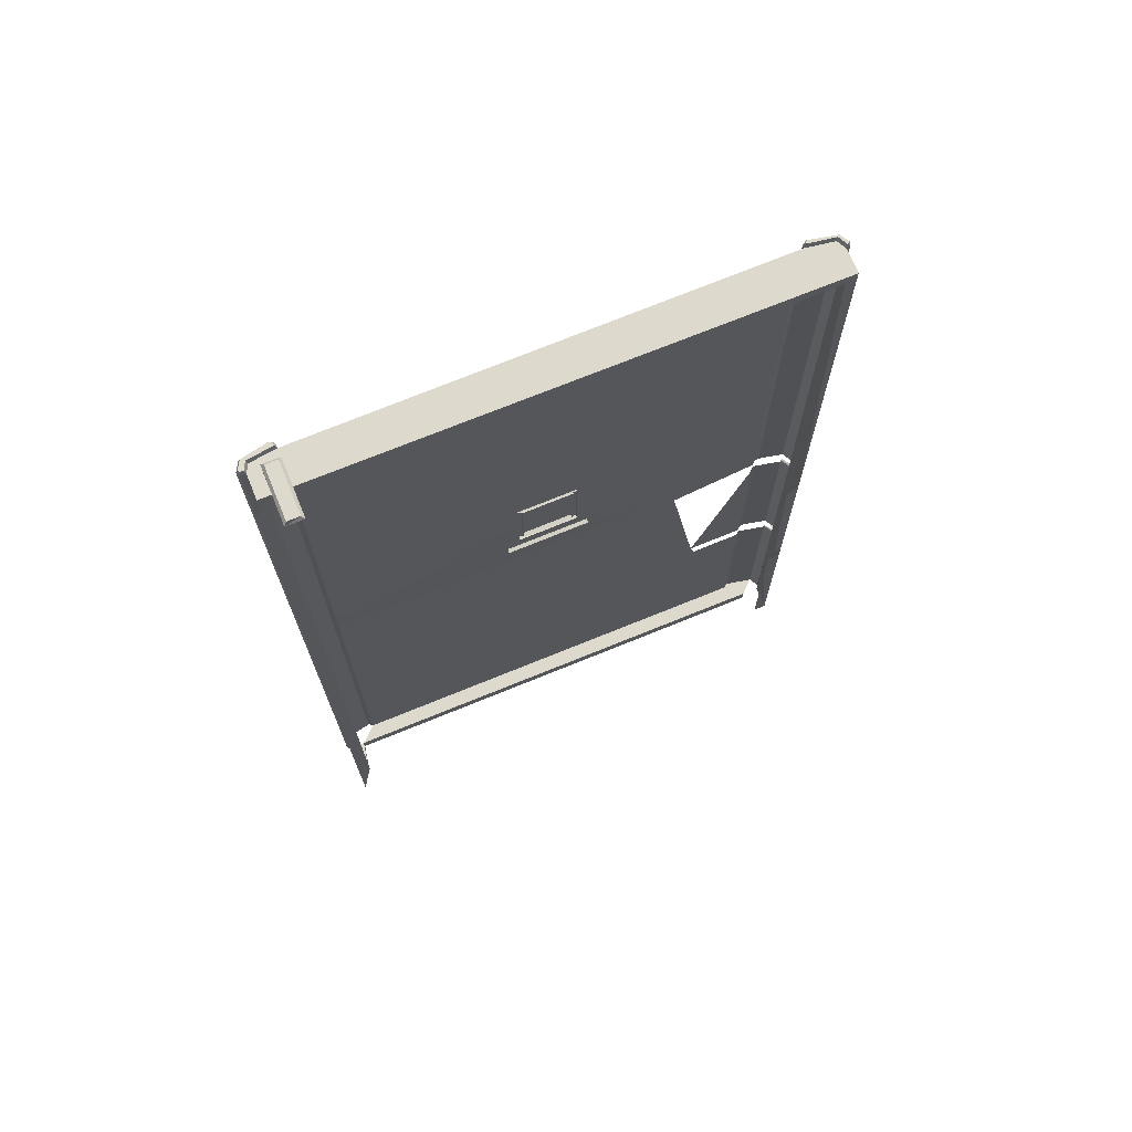
<metadata>
{"format":"obj","ext":"obj","renderer":"f3d","projection":"perspective","resolution":1024,"background":"white","views":[{"elev":71.9,"azim":157.8,"up":"+Y"}]}
</metadata>
<code>
v 0.2749 0.9348 0.2118
v 0.2749 0.9348 0.2411
v 0.2964 0.9348 0.2118
v 0.2749 0.9446 0.2411
v 0.2749 0.9446 0.2118
v 0.2964 0.9348 0.2411
v 0.2964 0.9446 0.2411
v 0.2964 0.9446 0.2118
v 0.3015 0.9202 0.2411
v 0.2781 0.9485 0.2459
v 0.2749 0.9446 0.2508
v 0.2781 0.9485 0.2148
v 0.3071 0.9322 0.2411
v -0.3102 0.9202 0.2508
v 0.2964 0.9446 0.2508
v 0.2932 0.9485 0.2148
v 0.315 0.9251 0.2411
v 0.3015 0.9202 0.2508
v 0.2932 0.9485 0.2459
v 0.2781 0.9485 0.2771
v 0.2964 0.9348 0.2508
v 0.3178 0.9153 0.2411
v -0.3048 0.9348 0.2508
v 0.3015 0.3208 0.2508
v 0.2749 0.9446 0.2801
v 0.2964 0.9446 0.2801
v 0.2964 0.9348 0.2801
v 0.2749 0.9348 0.2508
v 0.3015 0.3208 0.2411
v -0.3229 0.9348 0.2508
v 0.3157 0.3208 0.2508
v -0.3251 0.3208 0.2508
v 0.2932 0.9485 0.2771
v 0.3118 0.9348 0.2801
v 0.3177 0.3208 0.2411
v 0.3176 0.3208 0.2411
v -0.3229 0.9348 0.2801
v -0.3048 0.9348 0.2801
v 0.3158 0.3013 0.2508
v 0.3118 0.9348 0.2508
v 0.3015 0.3013 0.2508
v -0.3102 0.3013 0.2508
v 0.2749 0.9348 0.2801
v 0.3069 0.9348 0.2896
v 0.3177 0.3013 0.2411
v 0.3015 0.3013 0.2411
v 0.3158 0.3013 0.2801
v 0.3157 0.3208 0.2801
v -0.3102 0.06743 0.2411
v -0.3251 0.3013 0.2508
v 0.2749 0.9348 0.294
v 0.3083 0.9397 0.2914
v 0.3176 0.3013 0.2411
v 0.3177 0.06743 0.2411
v -0.3251 0.3208 0.2801
v -0.3172 0.9348 0.2913
v 0.3165 0.06743 0.2508
v 0.3165 0.06743 0.2801
v 0.3015 0.06743 0.2508
v -0.3102 0.06743 0.2508
v 0.313 0.9397 0.2822
v 0.2773 0.9397 0.2957
v 0.3188 0.3208 0.2805
v 0.3175 0.06743 0.2411
v 0.3177 0.04794 0.2411
v 0.3015 0.06743 0.2411
v -0.3272 0.9348 0.2807
v -0.2834 0.9348 0.2965
v -0.3242 0.9397 0.2822
v 0.3188 0.3013 0.2805
v 0.3189 0.06743 0.2804
v -0.3255 0.06743 0.2508
v -0.3251 0.3013 0.2801
v 0.3188 0.9348 0.2808
v 0.3129 0.9397 0.2947
v 0.2809 0.9397 0.3013
v 0.2778 0.9397 0.2993
v 0.3175 0.04794 0.2411
v -0.3273 0.3208 0.2805
v -0.3258 0.9397 0.2825
v -0.3186 0.9397 0.293
v -0.0579 0.4865 0.2961
v 0.3166 0.04794 0.2508
v 0.3166 0.04794 0.2801
v 0.3189 0.04794 0.2804
v 0.3015 0.04794 0.2508
v -0.3102 0.04794 0.2508
v 0.3174 0.9397 0.2827
v 0.2758 0.9348 0.3004
v 0.321 0.3013 0.2848
v 0.321 0.3208 0.2848
v 0.3015 0.04794 0.2411
v 0.3175 -0.1957 0.2411
v -0.3295 0.3237 0.2848
v -0.3271 0.9397 0.2848
v -0.2858 0.9397 0.2981
v -0.3213 0.9397 0.2947
v -0.2834 0.3208 0.2985
v 0.04945 0.4865 0.2957
v 0.321 0.06743 0.2848
v 0.321 0.04794 0.2848
v -0.3256 0.04794 0.2508
v -0.3255 0.06743 0.2801
v -0.3273 0.3013 0.2805
v 0.321 0.9348 0.2848
v 0.3186 0.9397 0.2848
v 0.2805 0.9348 0.3034
v 0.2749 0.3208 0.2976
v 0.3176 -0.1957 0.2411
v -0.3286 0.3208 0.283
v -0.3295 0.9348 0.2848
v -0.2841 0.9348 0.3004
v -0.2838 0.3208 0.3005
v -0.1706 0.3208 0.2981
v -0.05681 0.4855 0.301
v 0.3178 -0.1957 0.2508
v 0.3178 -0.1957 0.2801
v 0.3189 -0.1957 0.2803
v 0.3015 -0.1957 0.2411
v -0.3102 -0.02957 0.2508
v -0.3263 -0.1957 0.2508
v 0.3143 0.9348 0.2964
v 0.2754 0.3208 0.3005
v 0.3143 0.3013 0.2964
v 0.3143 0.06743 0.2964
v 0.3143 0.3208 0.2964
v -0.3102 -0.1957 0.2508
v 0.3175 -0.2152 0.2411
v -0.3228 0.9348 0.2964
v -0.286 0.9397 0.2993
v -0.2838 0.3013 0.3005
v -0.1759 0.3013 0.2982
v -0.0579 0.3501 0.2966
v 0.0484 0.4855 0.3006
v -0.05681 0.3511 0.3015
v 0.04945 0.3501 0.2963
v 0.3015 -0.1957 0.2508
v 0.3143 0.04794 0.2964
v 0.321 -0.1957 0.2848
v 0.3175 -0.2932 0.2411
v -0.3102 -0.09825 0.2508
v -0.3263 -0.1957 0.2801
v -0.3256 0.04794 0.2801
v -0.3273 0.06743 0.2804
v -0.3295 0.3043 0.2848
v 0.2805 0.3208 0.3034
v 0.2749 0.3013 0.2977
v 0.3176 -0.2152 0.2411
v -0.3228 0.3237 0.2964
v -0.2894 0.9397 0.3013
v -0.2863 0.9348 0.3018
v -0.2862 0.3208 0.3018
v -0.2834 0.3013 0.2985
v 0.1674 0.3013 0.298
v -0.04286 0.4826 0.3009
v -0.04286 0.3832 0.3014
v 0.1622 0.3208 0.2979
v 0.3015 -0.2152 0.2508
v 0.3015 -0.2152 0.2411
v -0.3286 0.3013 0.283
v -0.3292 0.3196 0.2842
v 0.2754 0.3013 0.3005
v 0.2805 0.3013 0.3034
v 0.2805 0.06743 0.3034
v 0.2805 0.04794 0.3034
v -0.3048 -0.1957 0.2801
v -0.2921 0.9348 0.3027
v -0.2889 0.2984 0.3034
v -0.2837 0.06743 0.3005
v -0.2126 0.06743 0.2986
v 0.0484 0.3511 0.3011
v 0.03444 0.4826 0.3006
v 0.03444 0.3832 0.3011
v 0.2964 -0.1957 0.2801
v 0.3143 -0.1957 0.2964
v 0.2964 -0.2152 0.2801
v -0.3273 0.04794 0.2804
v -0.3295 0.07036 0.2848
v -0.3292 0.3026 0.2842
v -0.3295 0.3179 0.2848
v 0.2041 0.06743 0.2985
v 0.2749 0.06743 0.2983
v -0.3048 -0.2152 0.2801
v -0.2903 0.9355 0.3028
v -0.2921 0.3237 0.3027
v -0.2891 0.9366 0.3026
v -0.2882 0.3214 0.3025
v -0.2871 0.06743 0.3024
v -0.2834 0.06743 0.2989
v -0.0418 0.3842 0.2965
v -0.0418 0.4816 0.2961
v 0.03335 0.3842 0.2962
v -0.3228 -0.1957 0.2964
v -0.3273 -0.1957 0.2803
v -0.3286 0.06743 0.283
v -0.3292 0.3001 0.2842
v -0.3298 0.3001 0.2857
v -0.3298 0.3026 0.2857
v -0.3456 0.3043 0.2925
v 0.2753 0.06743 0.3005
v 0.2753 0.04794 0.3005
v 0.2805 -0.1957 0.3034
v -0.3456 0.3179 0.2925
v -0.29 0.9348 0.3028
v -0.2879 0.9355 0.3024
v -0.2882 0.9348 0.3025
v -0.2883 0.06869 0.303
v -0.2837 0.04794 0.3005
v -0.2178 0.04794 0.2987
v 0.2094 0.04794 0.2986
v 0.03335 0.4816 0.2958
v 0.2749 -0.1957 0.2995
v -0.2834 -0.1957 0.2996
v -0.3286 0.04794 0.283
v -0.3295 0.05086 0.2848
v -0.3292 0.06869 0.2842
v -0.3295 0.2984 0.2848
v -0.3301 0.302 0.2865
v -0.3461 0.3026 0.2935
v 0.2749 0.04794 0.2984
v 0.2752 -0.1957 0.3005
v -0.29 0.3222 0.3028
v -0.3233 0.3001 0.297
v -0.2889 0.07036 0.3034
v -0.2834 0.04794 0.2989
v 0.03338 0.3842 0.3001
v -0.04177 0.3842 0.3004
v -0.04177 0.4817 0.3
v 0.03338 0.4817 0.2997
v -0.2834 -0.2152 0.2996
v -0.3295 -0.1957 0.2848
v -0.2889 -0.1957 0.3034
v -0.3292 0.06617 0.2842
v -0.3298 0.06617 0.2857
v -0.3298 0.06869 0.2857
v -0.3228 0.2984 0.2964
v -0.3301 0.3006 0.2865
v -0.3457 0.302 0.294
v -0.3468 0.3033 0.2939
v -0.3237 0.3006 0.2975
v -0.3228 0.07036 0.2964
v -0.2889 0.04502 0.3034
v -0.2836 -0.1957 0.3005
v -0.3295 0.04502 0.2848
v -0.3228 0.04502 0.2964
v -0.3292 0.04668 0.2842
v -0.3292 0.0492 0.2842
v -0.3295 0.06451 0.2848
v -0.3301 0.06812 0.2865
v -0.3233 0.06869 0.297
v -0.3308 0.3013 0.2887
v -0.3436 0.3013 0.2948
v -0.3459 0.302 0.2948
v -0.347 0.3033 0.2944
v -0.3249 0.3013 0.2989
v -0.0364 0.3891 0.3003
v 0.02801 0.3891 0.3001
v 0.02801 0.4768 0.2997
v -0.3298 0.04668 0.2857
v -0.3298 0.0492 0.2857
v -0.3456 0.05086 0.2925
v -0.3301 0.06674 0.2865
v -0.3237 0.06812 0.2975
v -0.0364 0.4768 0.2999
v -0.3233 0.04668 0.297
v -0.3301 0.04863 0.2865
v -0.3461 0.0492 0.2935
v -0.3456 0.06451 0.2925
v -0.3461 0.06617 0.2935
v -0.3308 0.06743 0.2887
v -0.3249 0.06743 0.2989
v -0.3465 0.3026 0.2951
v 0.02798 0.389 0.2962
v 0.02798 0.4768 0.2958
v -0.03643 0.389 0.2964
v -0.03643 0.4768 0.296
v -0.3301 0.04725 0.2865
v -0.3457 0.04863 0.294
v -0.3468 0.04989 0.2939
v -0.3468 0.06548 0.2939
v -0.3457 0.06674 0.294
v -0.3237 0.04725 0.2975
v -0.3308 0.04794 0.2887
v -0.3436 0.04794 0.2948
v -0.3459 0.04863 0.2948
v -0.347 0.04989 0.2944
v -0.3436 0.06743 0.2948
v -0.3326 0.06743 0.308
v 0.02693 0.4758 0.3007
v 0.02693 0.39 0.301
v -0.03534 0.4758 0.3009
v -0.03534 0.39 0.3013
v -0.347 0.06548 0.2944
v -0.3465 0.06617 0.2951
v -0.3459 0.06674 0.2948
v -0.3326 0.04794 0.308
v -0.3465 0.0492 0.2951
v -0.3465 0.06451 0.2962
v -0.3338 0.06674 0.3094
v -0.3338 0.04863 0.3094
v -0.3465 0.05086 0.2962
v -0.3342 0.06617 0.3098
v -0.3342 0.0492 0.3098
v -0.3347 0.06451 0.3104
v -0.3347 0.05086 0.3104
f 11 4 7
f 13 6 9
f 11 7 15
f 17 13 9
f 22 17 9
f 18 14 23
f 18 24 9
f 22 9 29
f 23 14 30
f 31 24 18
f 9 24 29
f 27 34 21
f 18 28 21
f 22 29 36
f 14 32 30
f 37 23 30
f 38 28 23
f 39 24 31
f 31 18 40
f 24 41 29
f 44 34 27
f 34 40 21
f 40 18 21
f 22 36 35
f 36 29 46
f 30 32 37
f 37 38 23
f 38 43 28
f 39 41 24
f 31 47 39
f 40 48 31
f 29 41 46
f 42 50 32
f 51 27 43
f 51 44 27
f 34 48 40
f 35 53 45
f 35 36 53
f 36 46 53
f 37 32 55
f 56 38 37
f 51 43 38
f 57 41 39
f 48 47 31
f 47 58 39
f 41 59 46
f 42 49 60
f 42 60 50
f 32 50 55
f 45 53 64
f 45 64 54
f 53 46 66
f 68 38 56
f 68 51 38
f 57 59 41
f 39 58 57
f 46 59 66
f 60 72 50
f 55 50 73
f 53 66 64
f 54 64 78
f 54 78 65
f 51 68 82
f 83 59 57
f 58 84 57
f 59 86 66
f 50 72 73
f 64 66 92
f 64 92 78
f 65 78 93
f 82 68 98
f 51 82 99
f 83 86 59
f 57 84 83
f 66 86 92
f 73 72 103
f 78 92 93
f 65 93 109
f 96 112 68
f 68 113 98
f 82 98 114
f 51 99 108
f 116 86 83
f 84 117 83
f 86 119 92
f 87 121 102
f 72 102 103
f 128 93 92
f 109 93 128
f 130 112 96
f 112 113 68
f 98 132 114
f 82 114 133
f 108 99 136
f 116 137 86
f 83 117 116
f 86 137 119
f 140 92 119
f 120 121 87
f 102 121 142
f 103 102 143
f 140 128 92
f 109 128 148
f 154 114 132
f 136 133 114
f 108 136 157
f 117 137 116
f 137 158 119
f 102 142 143
f 108 154 147
f 141 127 121
f 131 169 153
f 154 157 114
f 154 132 170
f 157 136 114
f 154 108 157
f 174 137 117
f 119 158 159
f 147 154 181
f 153 169 189
f 170 153 189
f 181 154 170
f 147 181 182
f 210 181 170
f 213 193 166
f 210 182 181
f 212 166 174
f 210 170 209
f 226 190 192
f 191 190 227
f 228 211 191
f 229 192 211
f 230 176 183
f 232 193 213
f 213 166 212
f 182 210 220
f 208 243 225
f 209 225 213
f 212 210 209
f 227 190 226
f 229 226 192
f 228 191 227
f 228 229 211
f 232 213 243
f 212 209 213
f 220 210 212
f 225 243 213
f 256 257 273
f 258 274 257
f 264 256 275
f 264 276 258
f 274 273 257
f 256 273 275
f 258 276 274
f 264 275 276
f 274 289 273
f 290 275 273
f 291 274 276
f 276 275 292
f 291 289 274
f 289 290 273
f 292 275 290
f 276 292 291
f 2 1 4
f 4 1 5
f 2 4 7
f 6 2 7
f 4 5 10
f 7 4 11
f 12 5 8
f 3 6 8
f 8 6 7
f 9 6 13
f 10 5 12
f 11 4 10
f 15 7 11
f 8 7 16
f 9 13 17
f 12 19 10
f 20 11 10
f 7 15 19
f 11 21 15
f 12 16 19
f 7 19 16
f 9 17 22
f 23 14 18
f 9 24 18
f 10 19 20
f 25 11 20
f 15 26 19
f 21 27 15
f 11 28 21
f 29 9 22
f 30 14 23
f 18 24 31
f 29 24 9
f 19 33 20
f 25 28 11
f 25 20 33
f 26 33 19
f 15 27 26
f 21 34 27
f 21 28 18
f 36 29 22
f 30 32 14
f 30 23 37
f 23 28 38
f 31 24 39
f 40 18 31
f 29 41 24
f 43 28 25
f 25 33 26
f 27 43 26
f 27 34 44
f 21 40 34
f 21 18 40
f 35 36 22
f 46 29 36
f 37 32 30
f 23 38 37
f 28 43 38
f 24 41 39
f 39 47 31
f 31 48 40
f 46 41 29
f 32 50 42
f 43 25 26
f 43 27 51
f 44 34 52
f 27 44 51
f 40 48 34
f 45 53 35
f 53 36 35
f 53 46 36
f 55 32 37
f 37 38 56
f 38 43 51
f 39 41 57
f 31 47 48
f 39 58 47
f 46 59 41
f 60 49 42
f 50 60 42
f 55 50 32
f 52 34 61
f 62 44 52
f 62 51 44
f 34 48 63
f 64 53 45
f 54 64 45
f 66 46 53
f 67 55 37
f 56 38 68
f 37 56 69
f 38 51 68
f 41 59 57
f 57 58 39
f 48 47 70
f 47 58 71
f 66 59 46
f 50 72 60
f 73 50 55
f 61 34 74
f 52 61 75
f 62 52 76
f 77 51 62
f 63 48 70
f 74 34 63
f 64 66 53
f 78 64 54
f 65 78 54
f 67 79 55
f 80 67 37
f 81 56 68
f 69 56 81
f 69 80 37
f 82 68 51
f 57 59 83
f 57 84 58
f 70 47 71
f 71 58 85
f 66 86 59
f 73 72 50
f 79 73 55
f 88 61 74
f 61 88 75
f 52 75 76
f 77 62 76
f 89 51 77
f 70 90 63
f 63 91 74
f 92 66 64
f 78 92 64
f 93 78 65
f 94 79 67
f 95 67 80
f 96 81 68
f 69 81 97
f 80 69 95
f 98 68 82
f 99 82 51
f 59 86 83
f 83 84 57
f 58 84 85
f 71 100 70
f 85 101 71
f 92 86 66
f 103 72 73
f 79 104 73
f 74 105 88
f 88 106 75
f 107 76 75
f 89 77 76
f 89 108 51
f 63 90 91
f 70 100 90
f 74 91 105
f 93 92 78
f 109 93 65
f 111 94 67
f 111 67 95
f 97 81 96
f 68 112 96
f 95 69 97
f 98 113 68
f 114 98 82
f 82 99 115
f 108 99 51
f 83 86 116
f 83 117 84
f 85 84 118
f 71 101 100
f 85 118 101
f 92 119 86
f 102 121 87
f 103 102 72
f 104 103 73
f 110 104 79
f 88 105 106
f 106 122 75
f 107 89 76
f 107 75 122
f 123 108 89
f 90 124 91
f 100 125 90
f 91 126 105
f 92 93 128
f 128 93 109
f 129 94 111
f 97 111 95
f 97 96 130
f 96 112 130
f 68 113 112
f 114 132 98
f 133 114 82
f 99 134 115
f 115 135 82
f 136 99 108
f 86 137 116
f 116 117 83
f 84 117 118
f 101 138 100
f 118 139 101
f 119 137 86
f 119 92 140
f 87 121 120
f 142 121 102
f 143 102 103
f 104 144 103
f 145 104 110
f 105 122 106
f 146 89 107
f 146 107 122
f 123 147 108
f 123 89 146
f 91 124 126
f 90 125 124
f 100 138 125
f 105 126 122
f 92 128 140
f 148 128 109
f 149 94 129
f 129 111 97
f 97 130 150
f 151 130 112
f 152 112 113
f 132 114 154
f 114 133 136
f 135 133 82
f 155 115 134
f 136 134 99
f 135 115 156
f 157 136 108
f 116 137 117
f 101 139 138
f 119 158 137
f 143 142 102
f 144 143 103
f 160 144 104
f 160 104 145
f 161 145 110
f 126 146 122
f 147 154 108
f 162 147 123
f 162 123 146
f 124 163 126
f 125 164 124
f 138 165 125
f 121 127 141
f 149 129 167
f 129 97 150
f 151 150 130
f 152 151 112
f 153 169 131
f 114 157 154
f 170 132 154
f 136 133 171
f 114 136 157
f 171 133 135
f 156 115 155
f 172 155 134
f 136 171 134
f 135 156 173
f 157 108 154
f 117 137 174
f 139 175 138
f 158 176 137
f 159 158 119
f 177 142 143
f 144 177 143
f 178 144 160
f 179 160 145
f 180 145 161
f 163 146 126
f 181 154 147
f 162 182 147
f 163 162 146
f 164 163 124
f 165 164 125
f 175 165 138
f 167 129 184
f 185 149 167
f 129 150 186
f 186 150 151
f 187 151 152
f 188 168 131
f 188 131 169
f 189 169 153
f 189 153 170
f 170 154 181
f 135 173 171
f 190 156 155
f 172 191 155
f 173 172 134
f 171 173 134
f 192 173 156
f 137 176 174
f 177 194 142
f 195 177 144
f 195 144 178
f 196 178 160
f 197 160 179
f 198 179 145
f 180 199 145
f 182 181 147
f 200 182 162
f 200 162 163
f 164 200 163
f 165 201 164
f 202 165 175
f 183 166 174
f 184 129 186
f 167 184 204
f 185 167 204
f 205 186 151
f 187 206 151
f 207 168 188
f 170 181 210
f 190 192 156
f 191 190 155
f 211 191 172
f 173 211 172
f 173 192 211
f 176 183 174
f 166 193 213
f 214 194 177
f 215 177 195
f 216 195 178
f 217 178 196
f 197 196 160
f 218 197 179
f 198 218 179
f 219 198 145
f 199 219 145
f 203 199 180
f 181 182 210
f 200 220 182
f 201 200 164
f 221 201 165
f 202 221 165
f 174 166 212
f 204 184 186
f 185 204 222
f 204 186 205
f 206 205 151
f 222 206 187
f 224 168 207
f 209 170 210
f 192 190 226
f 227 190 191
f 191 211 228
f 211 192 229
f 183 176 230
f 213 193 232
f 212 166 213
f 231 194 214
f 214 177 215
f 233 215 195
f 234 195 216
f 235 216 178
f 236 178 217
f 197 217 196
f 237 197 218
f 218 198 238
f 198 219 238
f 239 219 199
f 220 210 182
f 201 220 200
f 221 212 201
f 222 204 206
f 206 204 205
f 224 241 168
f 225 243 208
f 213 225 209
f 209 210 212
f 226 190 227
f 192 226 229
f 227 191 228
f 211 229 228
f 193 231 244
f 193 245 232
f 243 213 232
f 213 209 212
f 246 231 214
f 247 214 215
f 248 215 233
f 234 233 195
f 249 234 216
f 235 249 216
f 250 235 178
f 241 178 236
f 236 217 197
f 197 237 223
f 251 237 218
f 218 238 252
f 253 238 219
f 254 219 239
f 212 210 220
f 201 212 220
f 223 237 240
f 223 236 197
f 241 236 168
f 242 208 243
f 213 243 225
f 227 256 226
f 226 257 229
f 227 228 256
f 258 228 229
f 244 231 246
f 245 193 244
f 232 245 242
f 232 242 243
f 259 246 214
f 259 214 247
f 260 247 215
f 248 261 215
f 234 248 233
f 262 234 249
f 249 235 263
f 235 250 263
f 241 250 178
f 237 251 240
f 251 218 252
f 238 253 252
f 253 219 254
f 240 251 255
f 256 257 226
f 257 258 229
f 256 228 264
f 264 228 258
f 259 244 246
f 245 244 259
f 266 259 247
f 260 266 247
f 267 260 215
f 261 267 215
f 268 261 248
f 234 268 248
f 234 262 269
f 270 262 249
f 249 263 271
f 272 253 254
f 273 257 256
f 257 274 258
f 275 256 264
f 258 276 264
f 265 245 259
f 277 259 266
f 266 260 278
f 260 267 278
f 279 267 261
f 261 268 280
f 269 268 234
f 269 262 281
f 262 270 281
f 270 249 271
f 257 273 274
f 275 273 256
f 274 276 258
f 276 275 264
f 259 277 265
f 283 277 266
f 266 278 284
f 285 278 267
f 286 267 279
f 279 261 280
f 269 280 268
f 280 269 281
f 281 270 287
f 287 270 271
f 265 277 282
f 273 289 274
f 273 275 290
f 276 274 291
f 292 275 276
f 277 283 282
f 283 266 284
f 278 285 284
f 285 267 286
f 286 279 293
f 293 279 280
f 294 280 281
f 295 281 287
f 287 271 288
f 274 289 291
f 273 290 289
f 290 275 292
f 291 292 276
f 283 284 296
f 284 285 296
f 297 285 286
f 298 286 293
f 293 280 294
f 295 294 281
f 295 287 299
f 287 288 299
f 290 291 289
f 292 291 290
f 296 285 300
f 285 297 300
f 297 286 301
f 301 286 298
f 298 293 294
f 294 295 302
f 295 299 302
f 300 297 303
f 303 297 301
f 304 301 298
f 304 298 294
f 302 304 294
f 305 303 301
f 305 301 304
f 4 1 2
f 5 1 4
f 7 4 2
f 7 2 6
f 10 5 4
f 8 5 12
f 8 6 3
f 7 6 8
f 12 5 10
f 10 4 11
f 16 7 8
f 10 19 12
f 10 11 20
f 19 15 7
f 15 21 11
f 19 16 12
f 16 19 7
f 20 19 10
f 20 11 25
f 19 26 15
f 15 27 21
f 21 28 11
f 20 33 19
f 11 28 25
f 33 20 25
f 19 33 26
f 26 27 15
f 25 28 43
f 26 33 25
f 26 43 27
f 26 25 43
f 145 179 198
f 145 199 180
f 145 198 219
f 145 219 199
f 180 199 203
f 216 195 234
f 196 217 197
f 238 198 218
f 238 219 198
f 199 219 239
f 195 233 234
f 216 234 249
f 216 249 235
f 178 235 250
f 197 217 236
f 223 237 197
f 218 237 251
f 252 238 218
f 219 238 253
f 239 219 254
f 240 237 223
f 197 236 223
f 226 256 227
f 229 257 226
f 256 228 227
f 229 228 258
f 215 261 248
f 233 248 234
f 249 234 262
f 263 235 249
f 263 250 235
f 178 250 241
f 240 251 237
f 252 218 251
f 252 253 238
f 254 219 253
f 255 251 240
f 226 257 256
f 229 258 257
f 264 228 256
f 258 228 264
f 259 244 245
f 215 260 267
f 215 267 261
f 248 261 268
f 248 268 234
f 269 262 234
f 249 262 270
f 271 263 249
f 254 253 272
f 259 245 265
f 278 260 266
f 278 267 260
f 261 267 279
f 280 268 261
f 234 268 269
f 281 262 269
f 281 270 262
f 271 249 270
f 265 277 259
f 266 277 283
f 284 278 266
f 267 278 285
f 279 267 286
f 280 261 279
f 268 280 269
f 281 269 280
f 287 270 281
f 271 270 287
f 282 277 265
f 282 283 277
f 284 266 283
f 284 285 278
f 286 267 285
f 293 279 286
f 280 279 293
f 281 280 294
f 287 281 295
f 288 271 287
f 296 284 283
f 296 285 284
f 286 285 297
f 293 286 298
f 294 280 293
f 281 294 295
f 299 287 295
f 299 288 287
f 300 285 296
f 300 297 285
f 301 286 297
f 298 286 301
f 294 293 298
f 302 295 294
f 302 299 295
f 303 297 300
f 301 297 303
f 298 301 304
f 294 298 304
f 294 304 302
f 301 303 305
f 304 301 305
f 52 34 44
f 61 34 52
f 52 44 62
f 44 51 62
f 63 48 34
f 37 55 67
f 69 56 37
f 70 47 48
f 71 58 47
f 74 34 61
f 75 61 52
f 76 52 62
f 62 51 77
f 70 48 63
f 63 34 74
f 55 79 67
f 37 67 80
f 68 56 81
f 81 56 69
f 37 80 69
f 71 47 70
f 85 58 71
f 55 73 79
f 74 61 88
f 75 88 61
f 76 75 52
f 76 62 77
f 77 51 89
f 63 90 70
f 74 91 63
f 67 79 94
f 80 67 95
f 68 81 96
f 97 81 69
f 95 69 80
f 85 84 58
f 70 100 71
f 71 101 85
f 73 104 79
f 88 105 74
f 75 106 88
f 75 76 107
f 76 77 89
f 51 108 89
f 91 90 63
f 90 100 70
f 105 91 74
f 67 94 111
f 95 67 111
f 96 81 97
f 97 69 95
f 115 99 82
f 118 84 85
f 100 101 71
f 101 118 85
f 73 103 104
f 79 104 110
f 106 105 88
f 75 122 106
f 76 89 107
f 122 75 107
f 89 108 123
f 91 124 90
f 90 125 100
f 105 126 91
f 111 94 129
f 95 111 97
f 130 96 97
f 115 134 99
f 82 135 115
f 118 117 84
f 100 138 101
f 101 139 118
f 103 144 104
f 110 104 145
f 106 122 105
f 107 89 146
f 122 107 146
f 108 147 123
f 146 89 123
f 126 124 91
f 124 125 90
f 125 138 100
f 122 126 105
f 129 94 149
f 97 111 129
f 150 130 97
f 112 130 151
f 113 112 152
f 82 133 135
f 134 115 155
f 99 134 136
f 156 115 135
f 138 139 101
f 103 143 144
f 104 144 160
f 145 104 160
f 110 145 161
f 122 146 126
f 123 147 162
f 146 123 162
f 126 163 124
f 124 164 125
f 125 165 138
f 167 129 149
f 150 97 129
f 130 150 151
f 112 151 152
f 171 133 136
f 135 133 171
f 155 115 156
f 134 155 172
f 134 171 136
f 173 156 135
f 138 175 139
f 137 176 158
f 143 142 177
f 143 177 144
f 160 144 178
f 145 160 179
f 161 145 180
f 126 146 163
f 147 182 162
f 146 162 163
f 124 163 164
f 125 164 165
f 138 165 175
f 184 129 167
f 167 149 185
f 186 150 129
f 151 150 186
f 152 151 187
f 131 168 188
f 169 131 188
f 171 173 135
f 134 172 173
f 134 173 171
f 174 176 137
f 142 194 177
f 144 177 195
f 178 144 195
f 160 178 196
f 179 160 197
f 162 182 200
f 163 162 200
f 163 200 164
f 164 201 165
f 175 165 202
f 174 166 183
f 186 129 184
f 204 184 167
f 204 167 185
f 151 186 205
f 151 206 187
f 188 168 207
f 174 183 176
f 177 194 214
f 195 177 215
f 178 195 216
f 196 178 217
f 160 196 197
f 179 197 218
f 179 218 198
f 182 220 200
f 164 200 201
f 165 201 221
f 165 221 202
f 186 184 204
f 222 204 185
f 205 186 204
f 151 205 206
f 187 206 222
f 207 168 224
f 214 194 231
f 215 177 214
f 195 215 233
f 178 216 235
f 217 178 236
f 218 197 237
f 200 220 201
f 201 212 221
f 206 204 222
f 205 204 206
f 168 241 224
f 244 231 193
f 232 245 193
f 214 231 246
f 215 214 247
f 233 215 248
f 236 178 241
f 220 212 201
f 168 236 241
f 243 208 242
f 246 231 244
f 244 193 245
f 242 245 232
f 243 242 232
f 214 246 259
f 247 214 259
f 215 247 260
f 246 244 259
f 247 259 266
f 247 266 260
f 266 259 277
f 155 156 190
f 155 191 172
f 156 173 192
f 156 192 190
f 155 190 191
f 172 191 211
f 172 211 173
f 211 192 173
f 289 291 290
f 290 291 292

</code>
